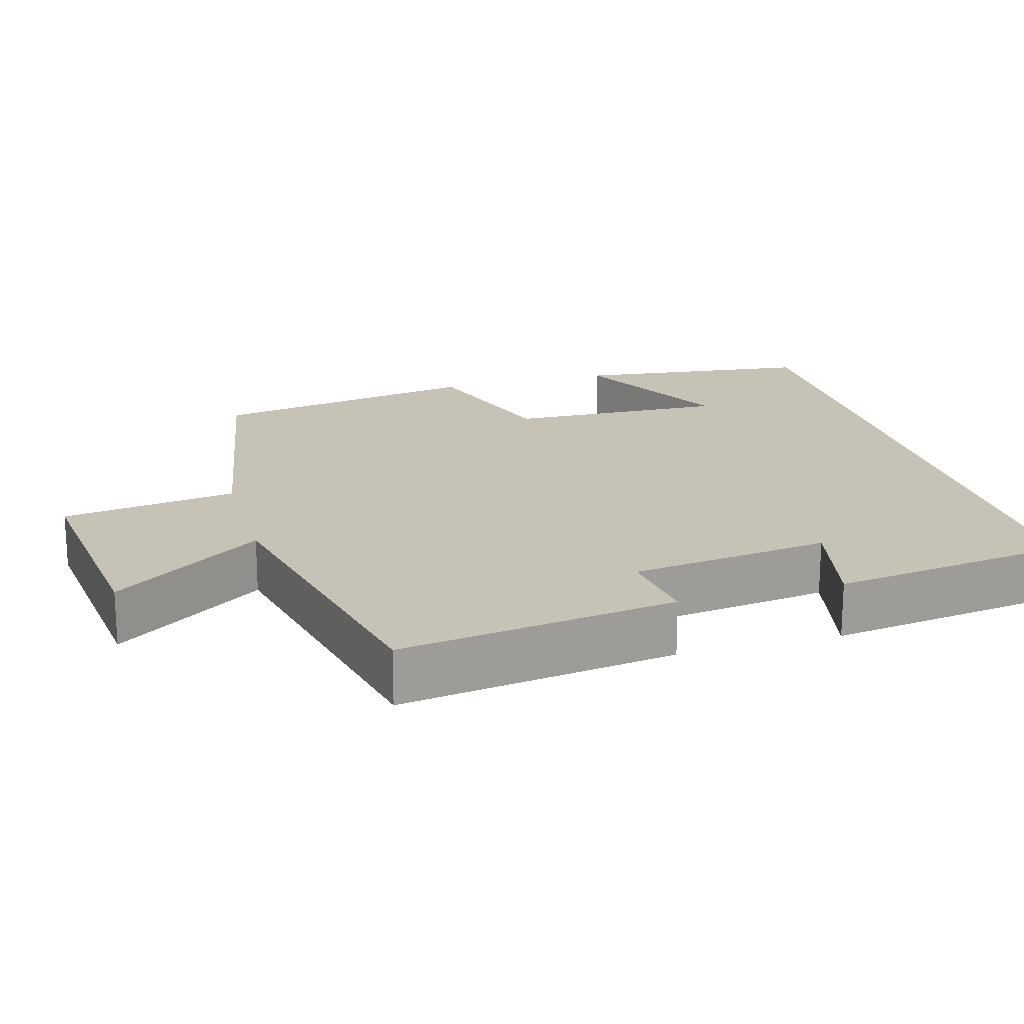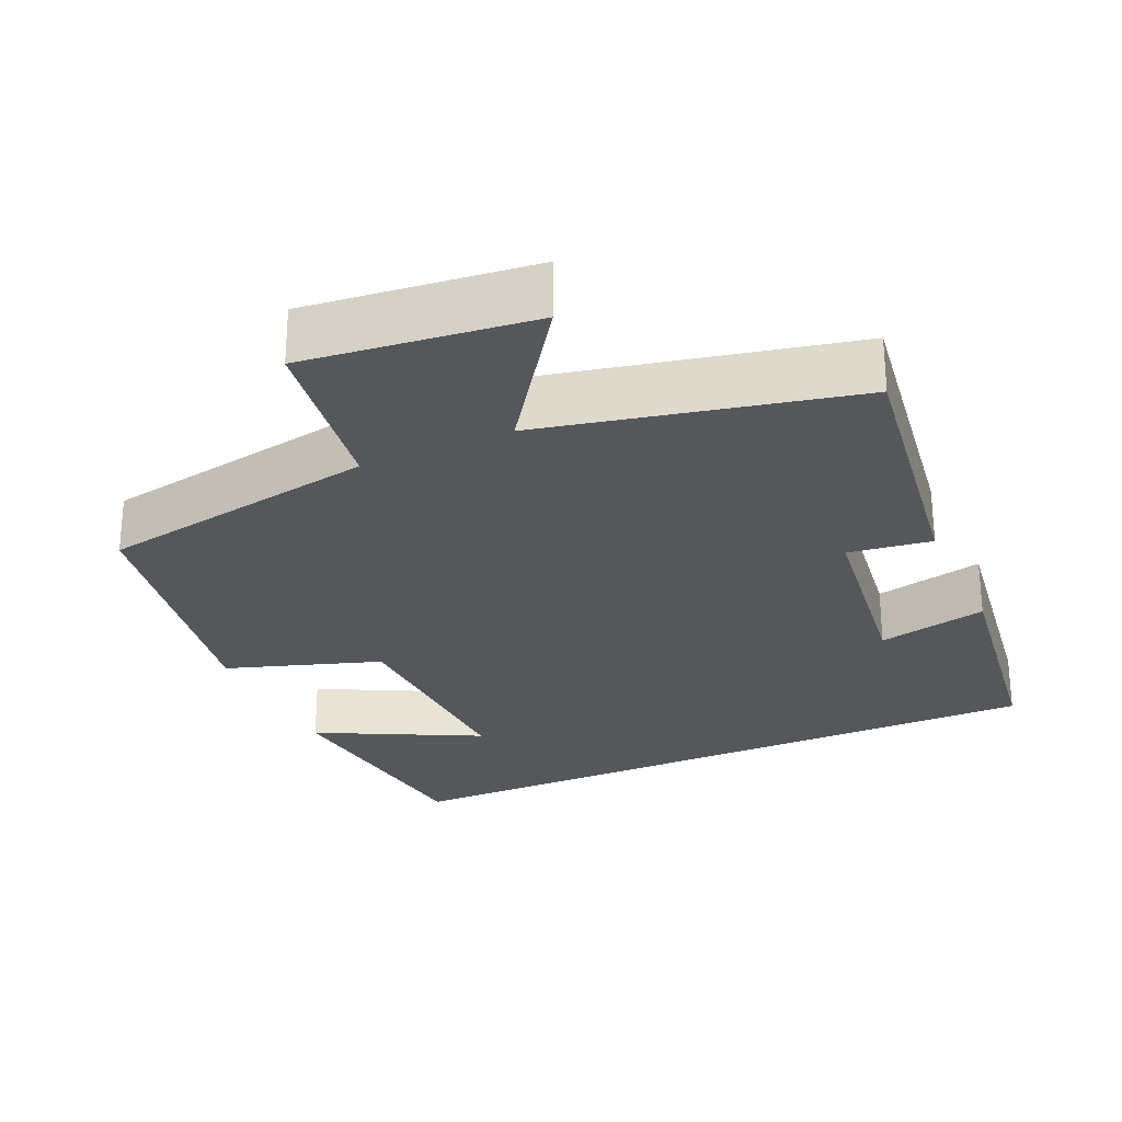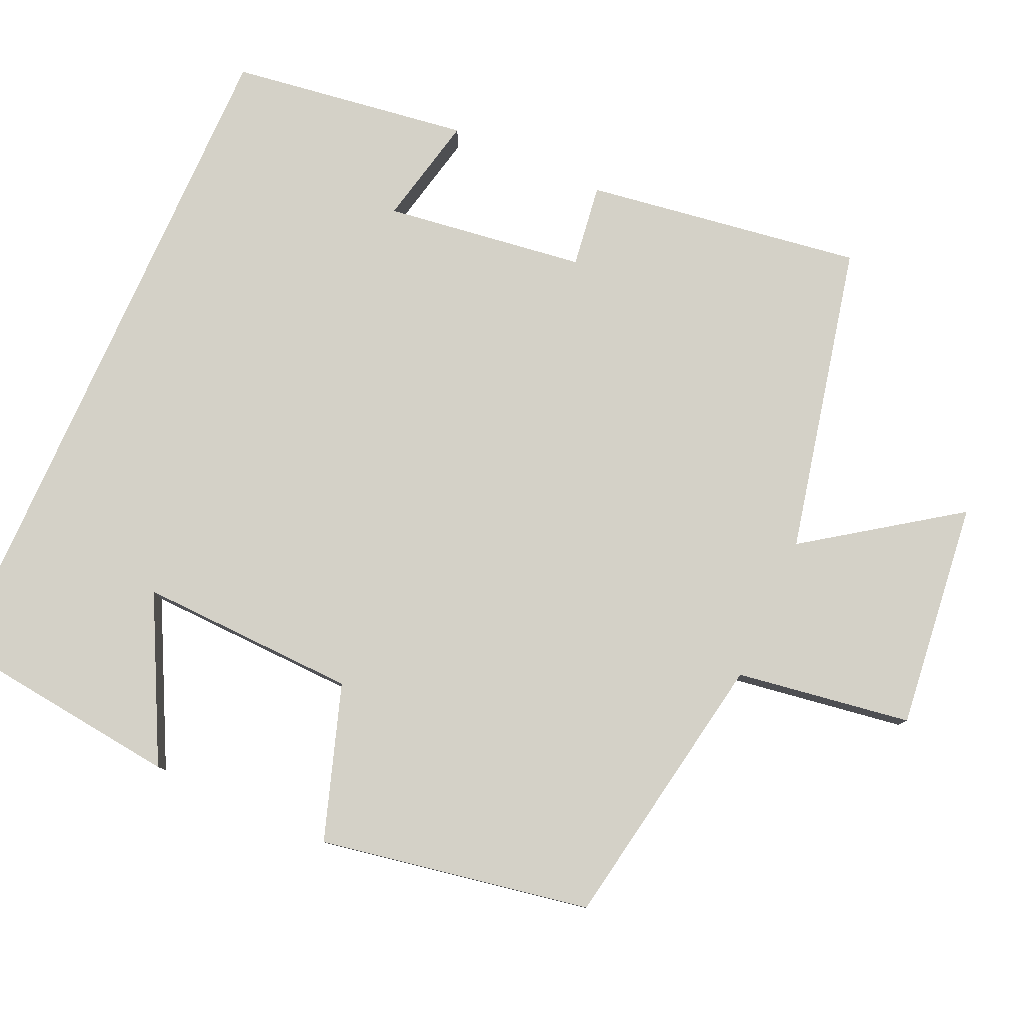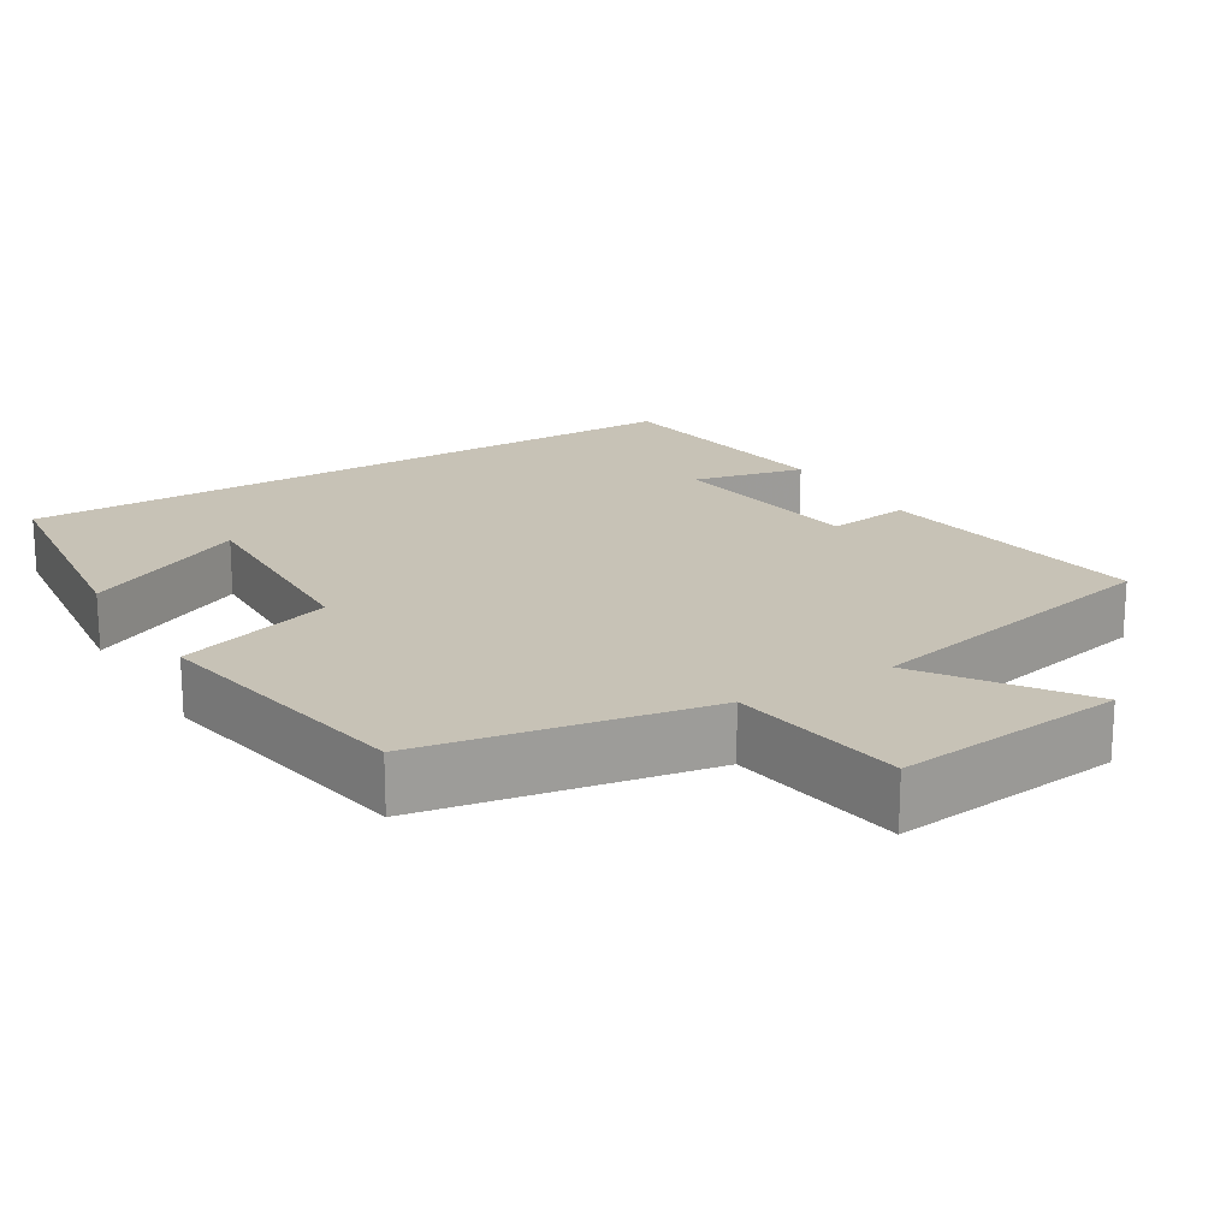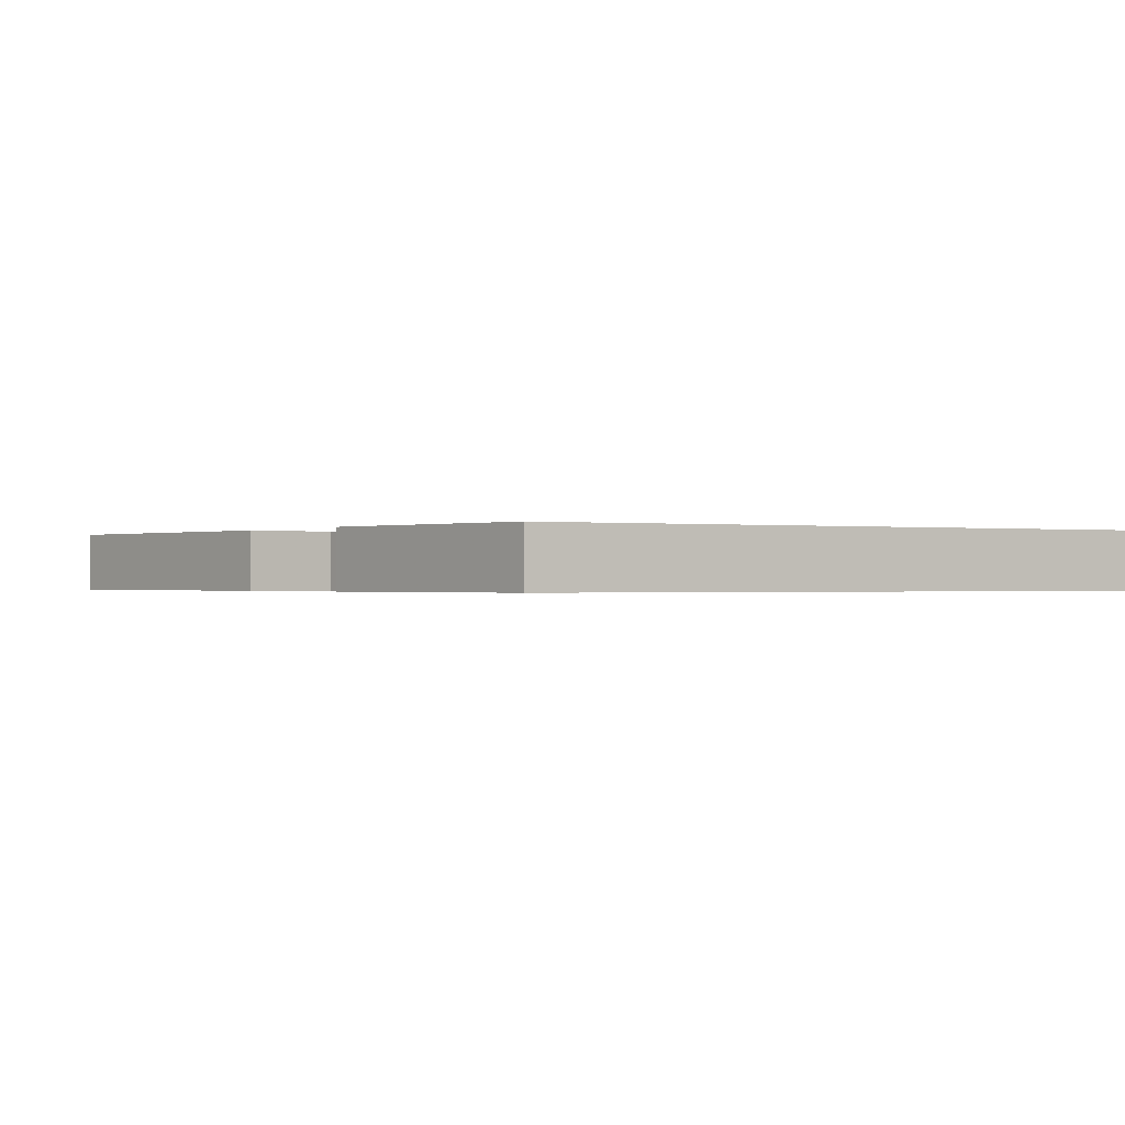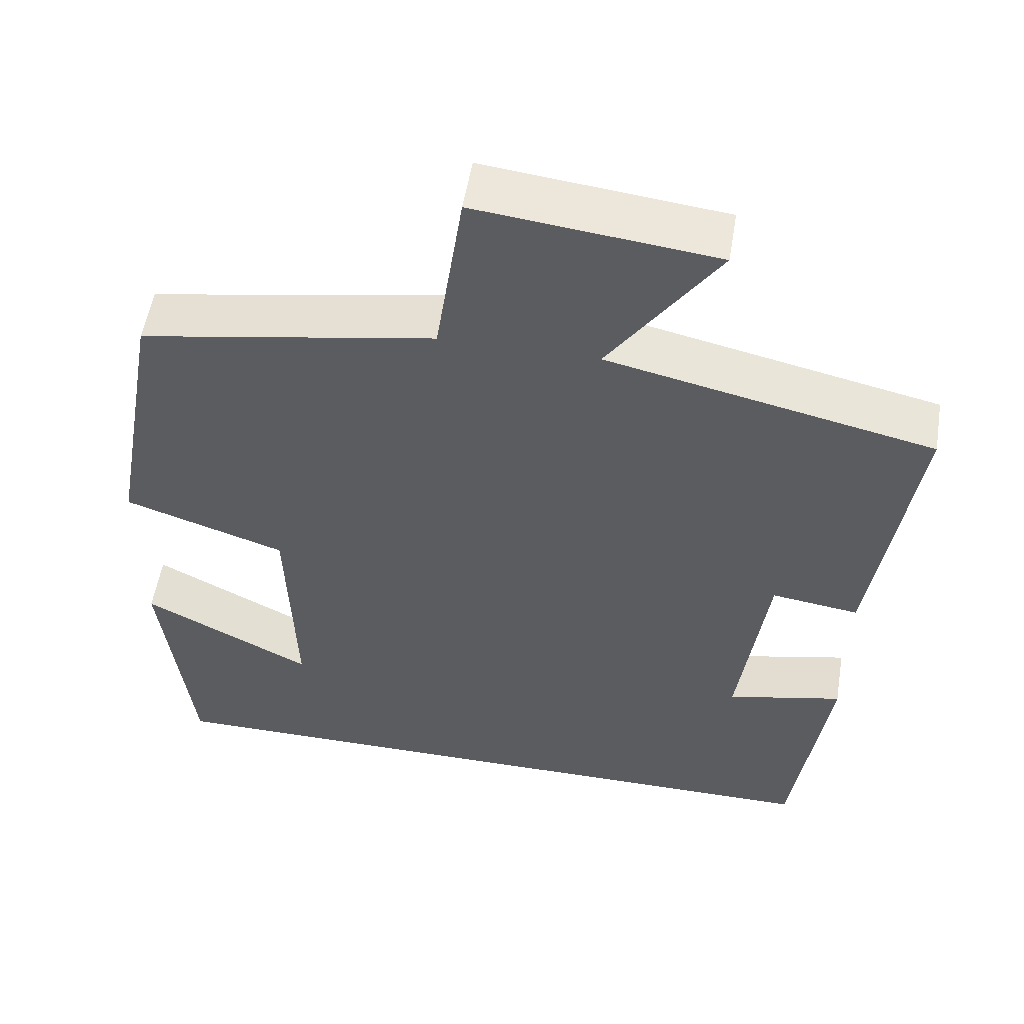
<metadata>
{"format":"obj","ext":"obj","renderer":"f3d","projection":"perspective","resolution":1024,"background":"white","views":[{"elev":19.2,"azim":74.2,"up":"+Y"},{"elev":-26.9,"azim":24.2,"up":"+Y"},{"elev":79.8,"azim":-66.0,"up":"+Y"},{"elev":19.2,"azim":-31.4,"up":"+Y"},{"elev":-0.4,"azim":148.1,"up":"+Y"},{"elev":53.9,"azim":9.3,"up":"+Z"}]}
</metadata>
<code>
v 0.554 0.07 0.41
v 0.5 0.07 0.04
v 0.389 0.07 0.055
v 0.353 0.07 -0.213
v 0.5 0.07 -0.18
v 0.455 0.07 -0.5
v -0.462 0.07 -0.5
v -0.5 0.07 -0.179
v -0.284 0.07 -0.289
v -0.294 0.07 0.003
v -0.5 0.07 0.071
v -0.435 0.07 0.433
v -0.059 0.07 0.5
v -0.024 0.07 0.734
v 0.28 0.07 0.7
v 0.141 0.07 0.5
v 0.554 0 0.41
v 0.5 0 0.04
v 0.389 0 0.055
v 0.353 0 -0.213
v 0.5 0 -0.18
v 0.455 0 -0.5
v -0.462 0 -0.5
v -0.5 0 -0.179
v -0.284 0 -0.289
v -0.294 0 0.003
v -0.5 0 0.071
v -0.435 0 0.433
v -0.059 0 0.5
v -0.024 0 0.734
v 0.28 0 0.7
v 0.141 0 0.5
f 13 14 15 16
f 10 11 12 13
f 9 10 13 16
f 7 8 9
f 6 7 9
f 4 5 6
f 4 6 9
f 3 4 9 16
f 1 2 3 16
f 32 31 30 29
f 29 28 27 26
f 32 29 26 25
f 25 24 23
f 25 23 22
f 22 21 20
f 25 22 20
f 32 25 20 19
f 32 19 18 17
f 1 17 18 2
f 2 18 19 3
f 3 19 20 4
f 4 20 21 5
f 5 21 22 6
f 6 22 23 7
f 7 23 24 8
f 8 24 25 9
f 9 25 26 10
f 10 26 27 11
f 11 27 28 12
f 12 28 29 13
f 13 29 30 14
f 14 30 31 15
f 15 31 32 16
f 16 32 17 1

</code>
